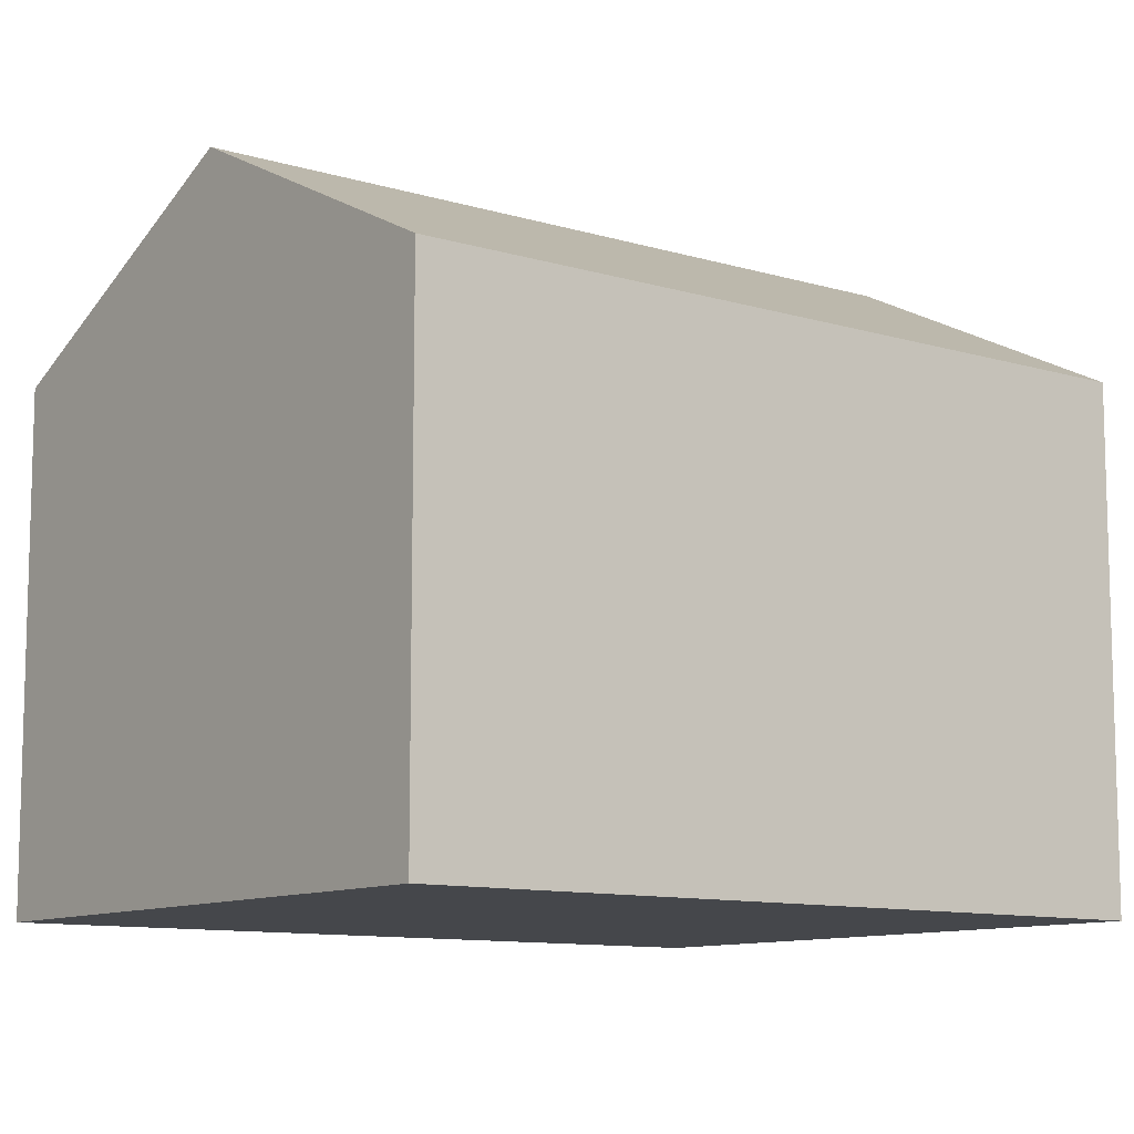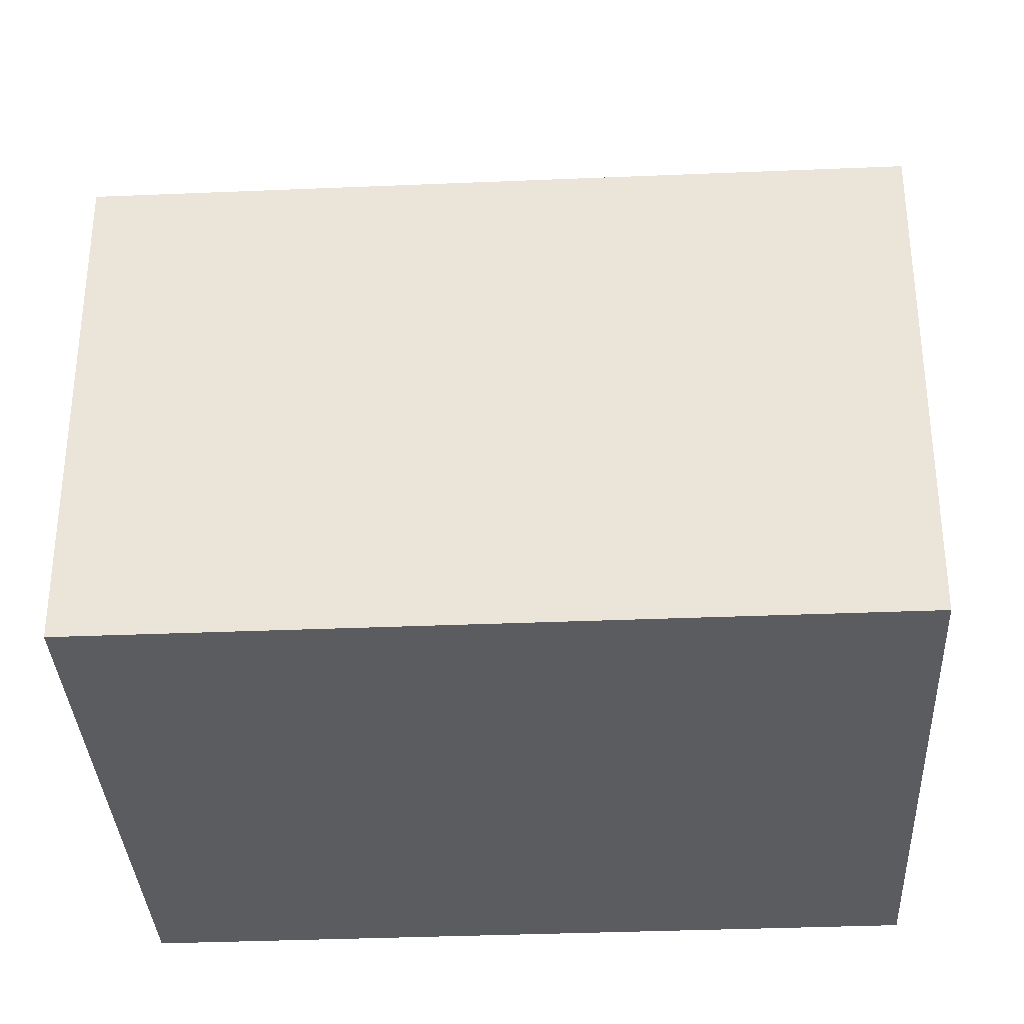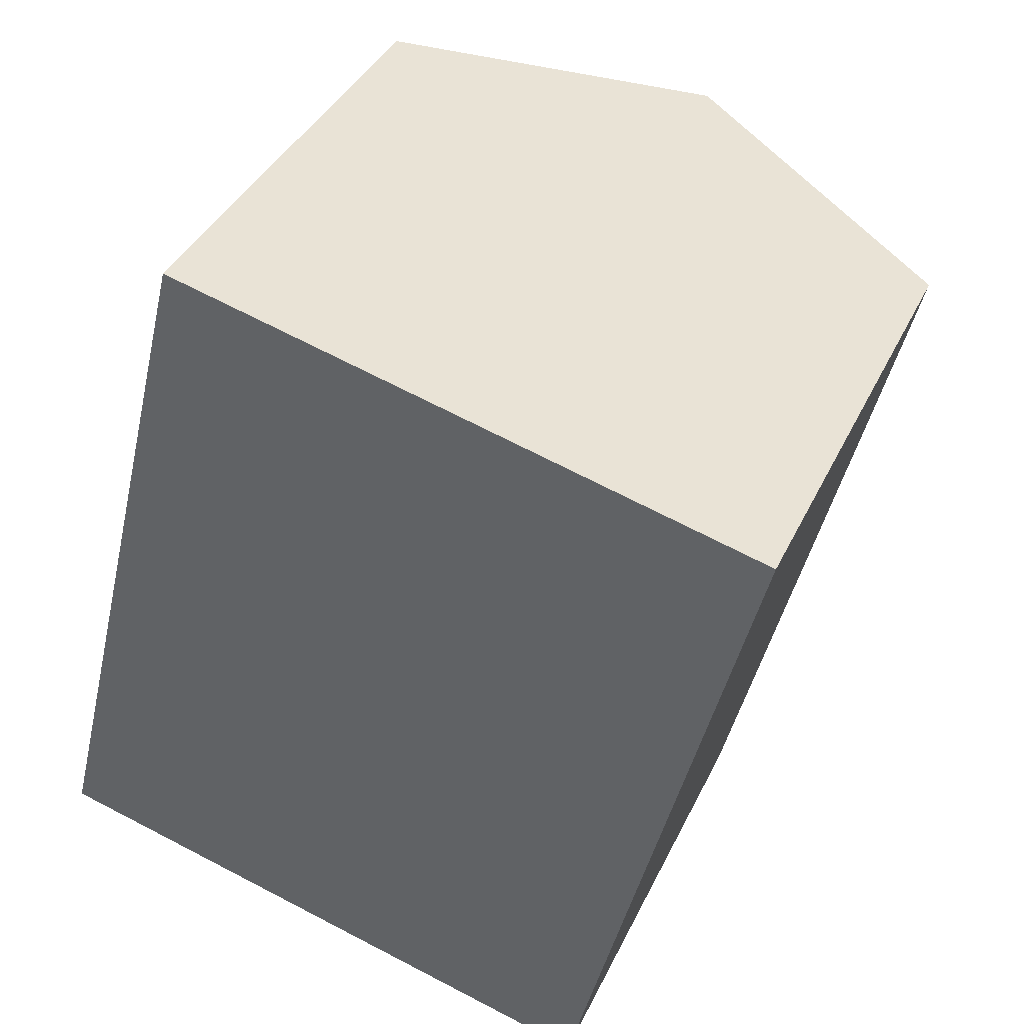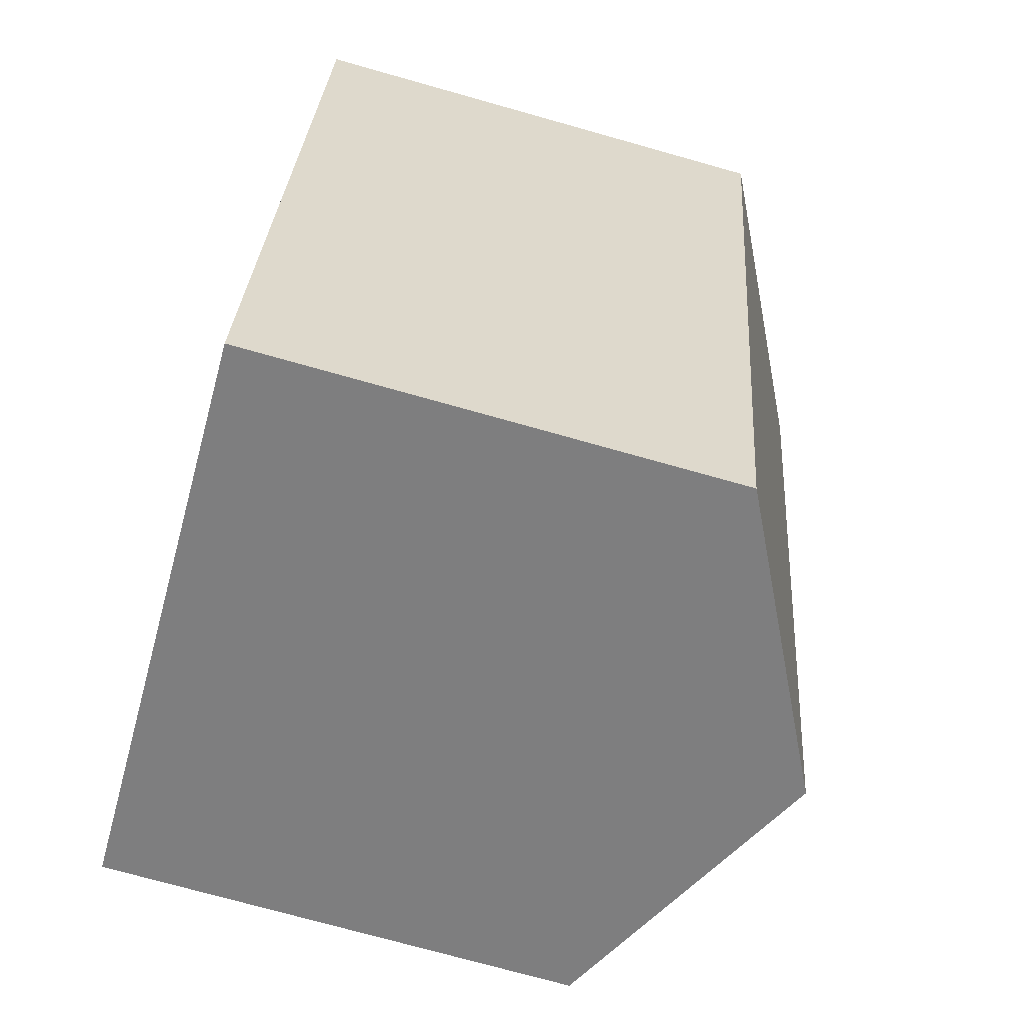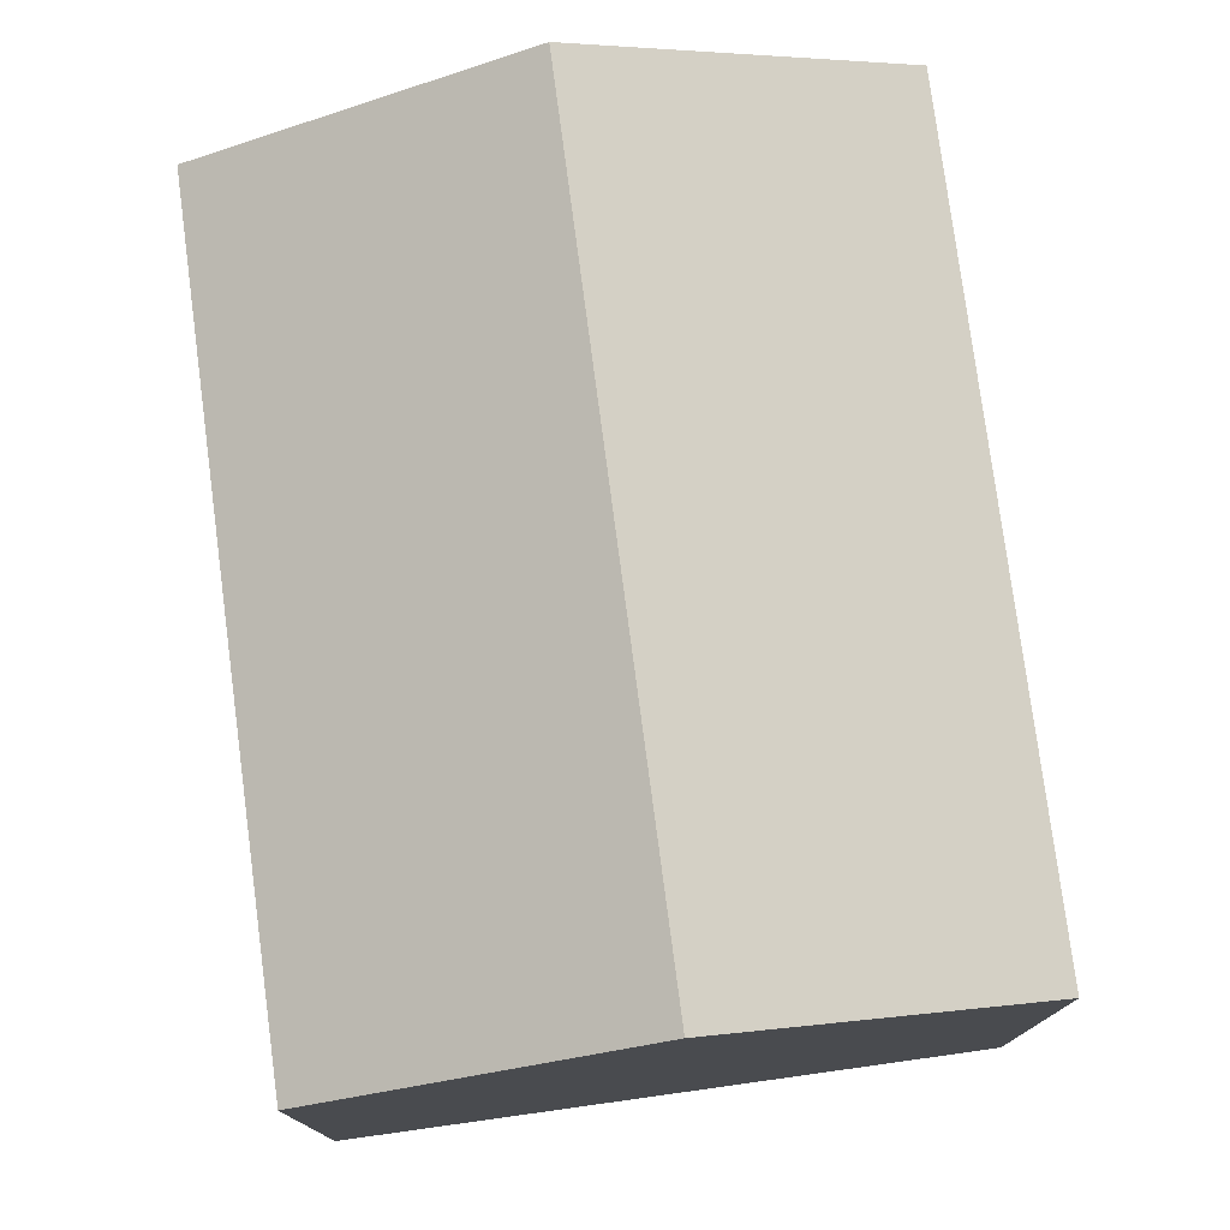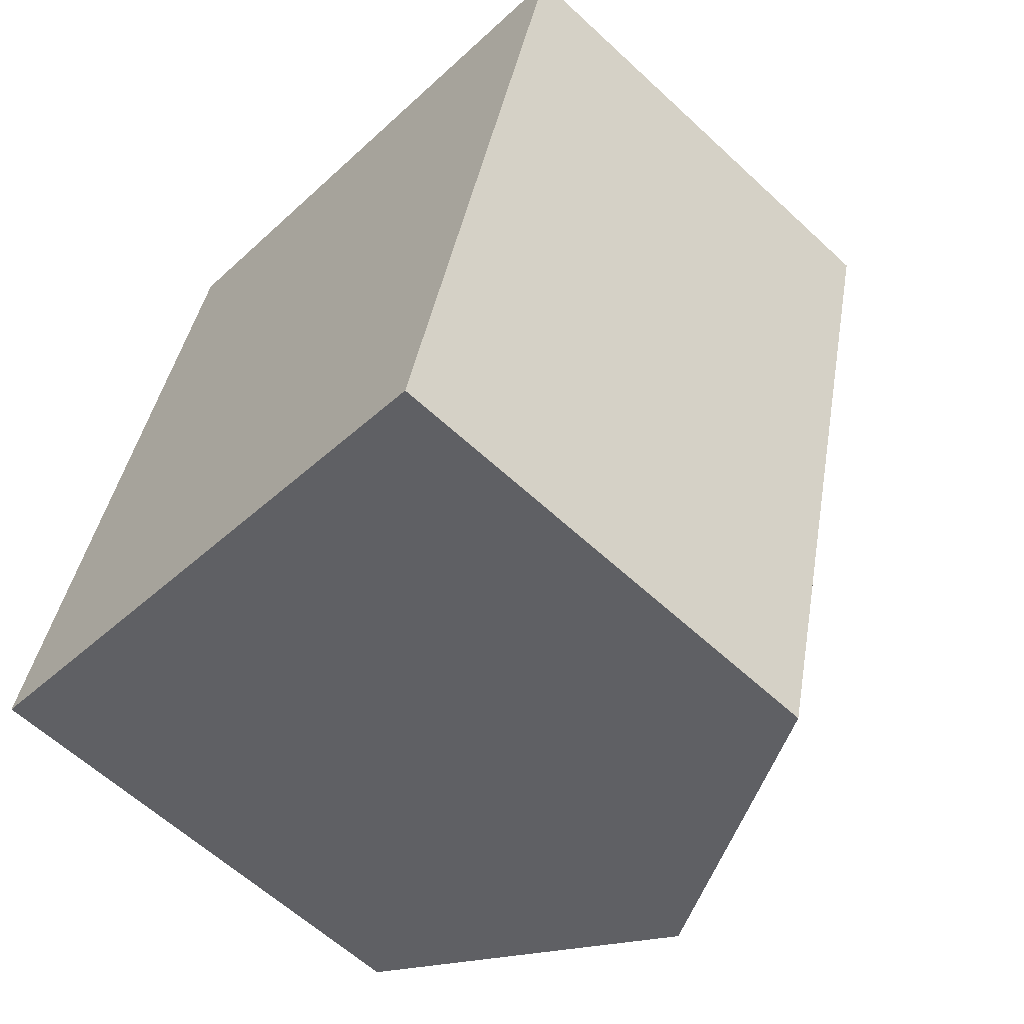
<metadata>
{"format":"obj","ext":"obj","renderer":"f3d","projection":"perspective","resolution":1024,"background":"white","views":[{"elev":-10.4,"azim":66.5,"up":"+Y"},{"elev":-34.1,"azim":107.2,"up":"+Y"},{"elev":38.6,"azim":23.4,"up":"+Z"},{"elev":-73.8,"azim":74.3,"up":"+Z"},{"elev":77.7,"azim":6.4,"up":"+Y"},{"elev":-60.7,"azim":46.5,"up":"+Z"}]}
</metadata>
<code>
v  4.882 10.54 -1.254
v  12.79 8.069 9.67
v  9.77 8.069 -2.51
v  7.9 10.54 10.92
v  0 8.073 4.943e-16
v  3 8.064 12.17
v  9.77 1.537e-16 -2.51
v  0 0 0
v  4.882 7.679e-17 -1.254
v  3 -7.452e-16 12.17
v  12.79 -5.921e-16 9.67
v  7.9 -6.686e-16 10.92
g defaultobject
f 1 2 3
f 2 1 4
f 5 4 1
f 4 5 6
f 7 1 3
f 1 7 5
f 5 7 8
f 8 7 9
f 8 6 5
f 6 8 10
f 10 4 6
f 4 10 2
f 2 10 11
f 11 10 12
f 11 3 2
f 3 11 7
f 9 10 8
f 10 9 7
f 10 7 11
f 10 11 12

</code>
